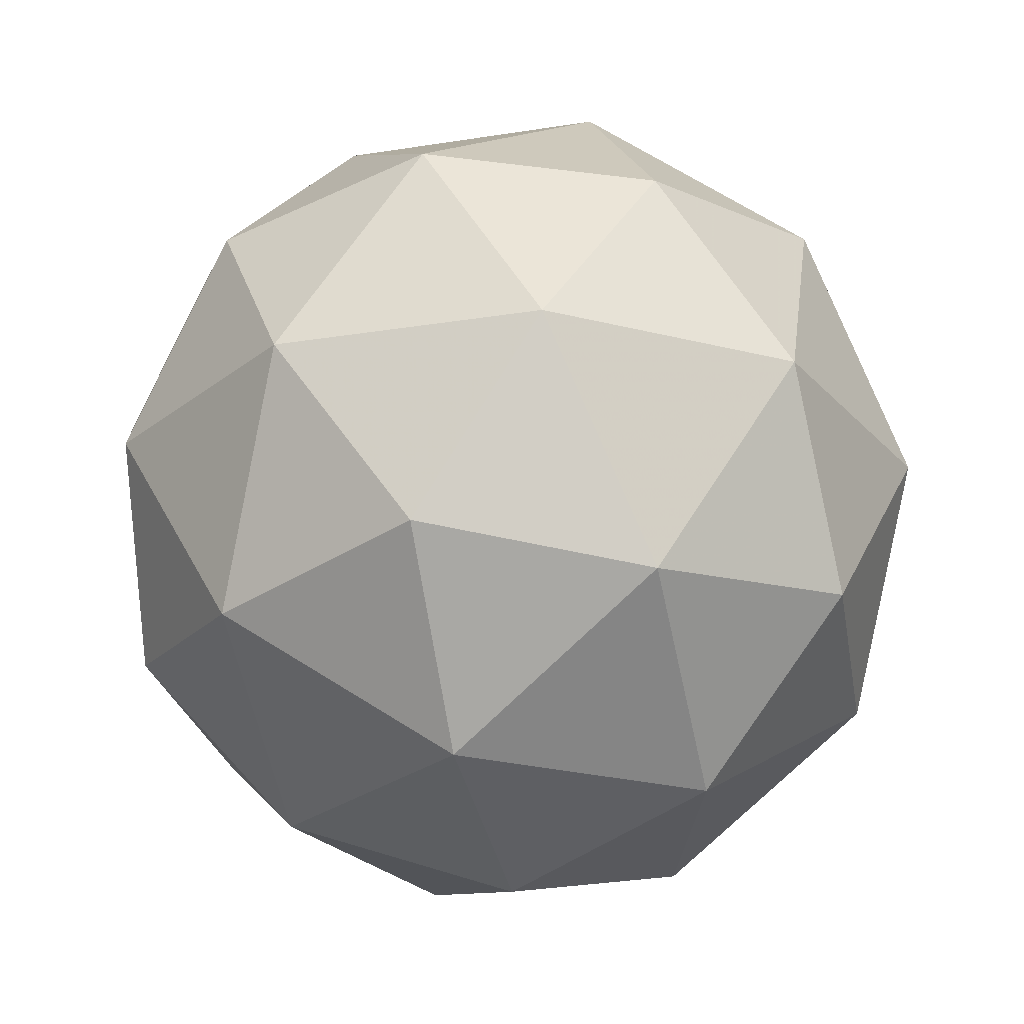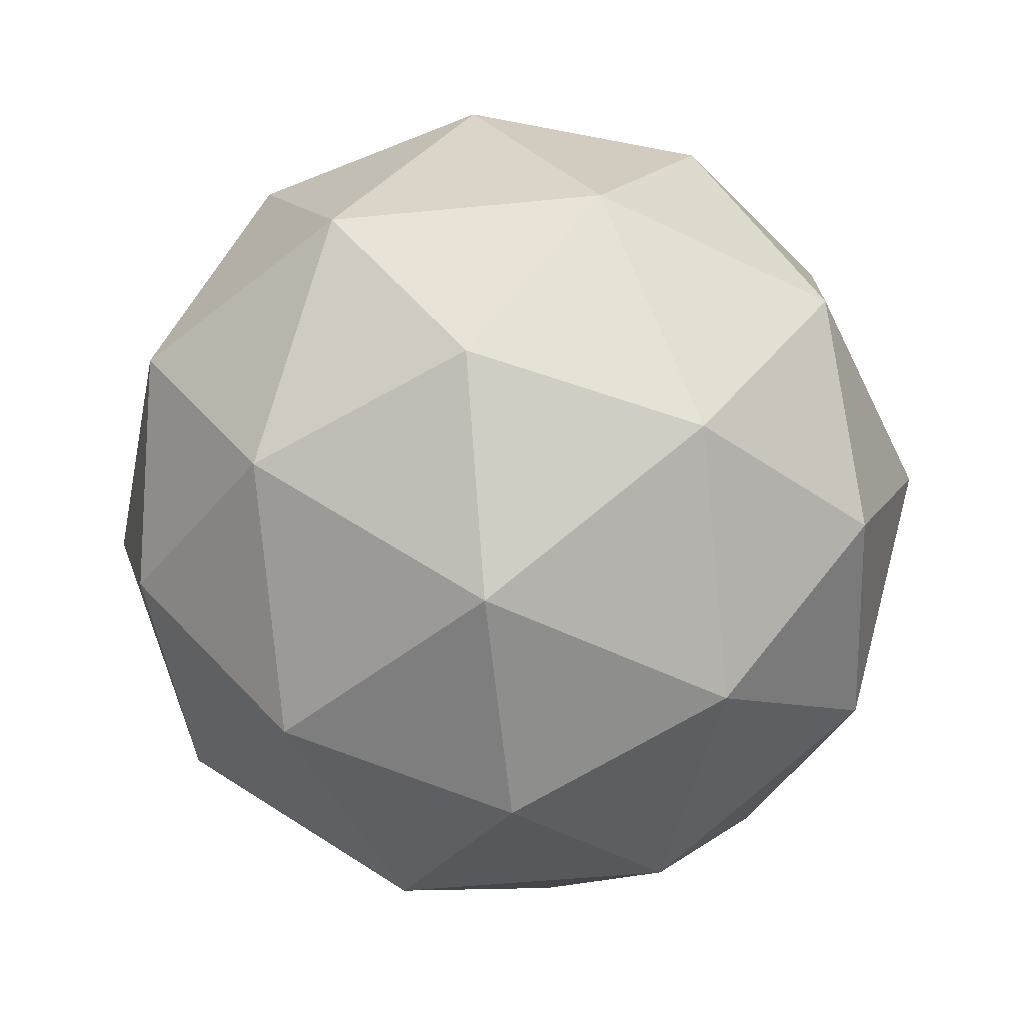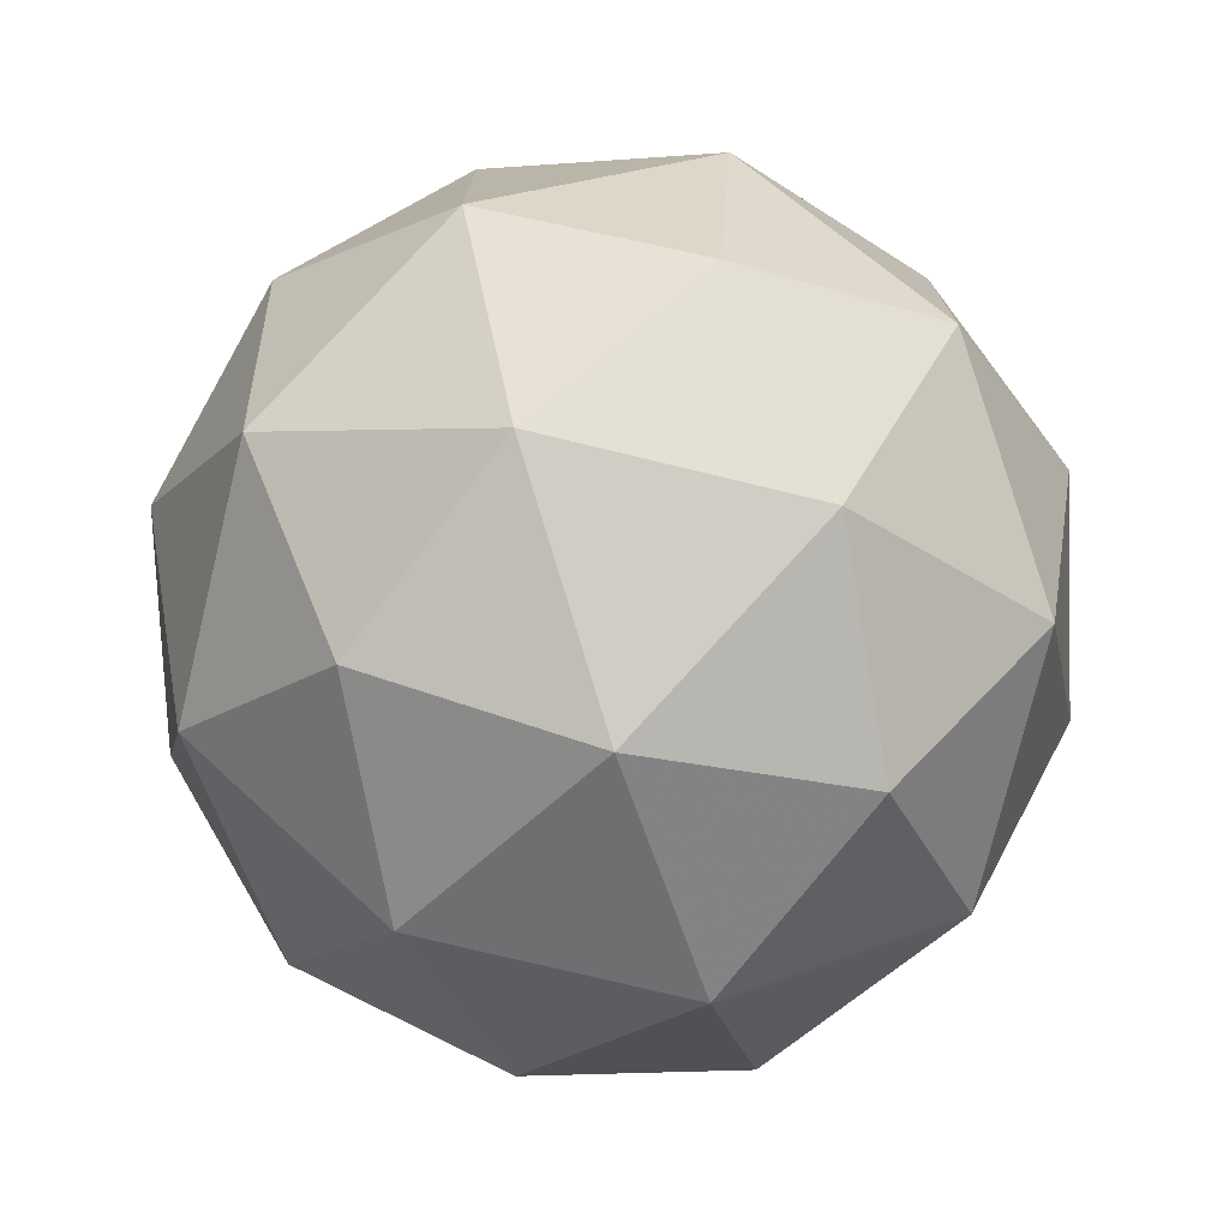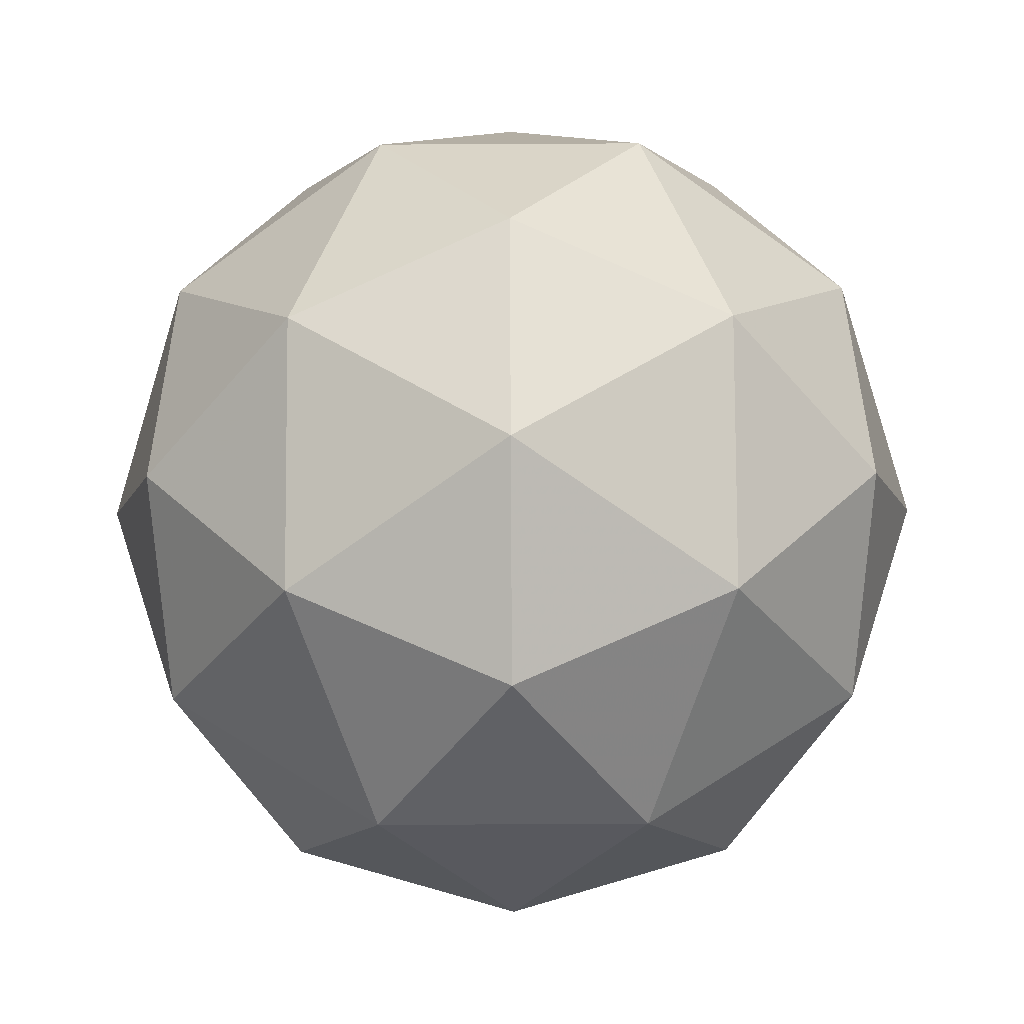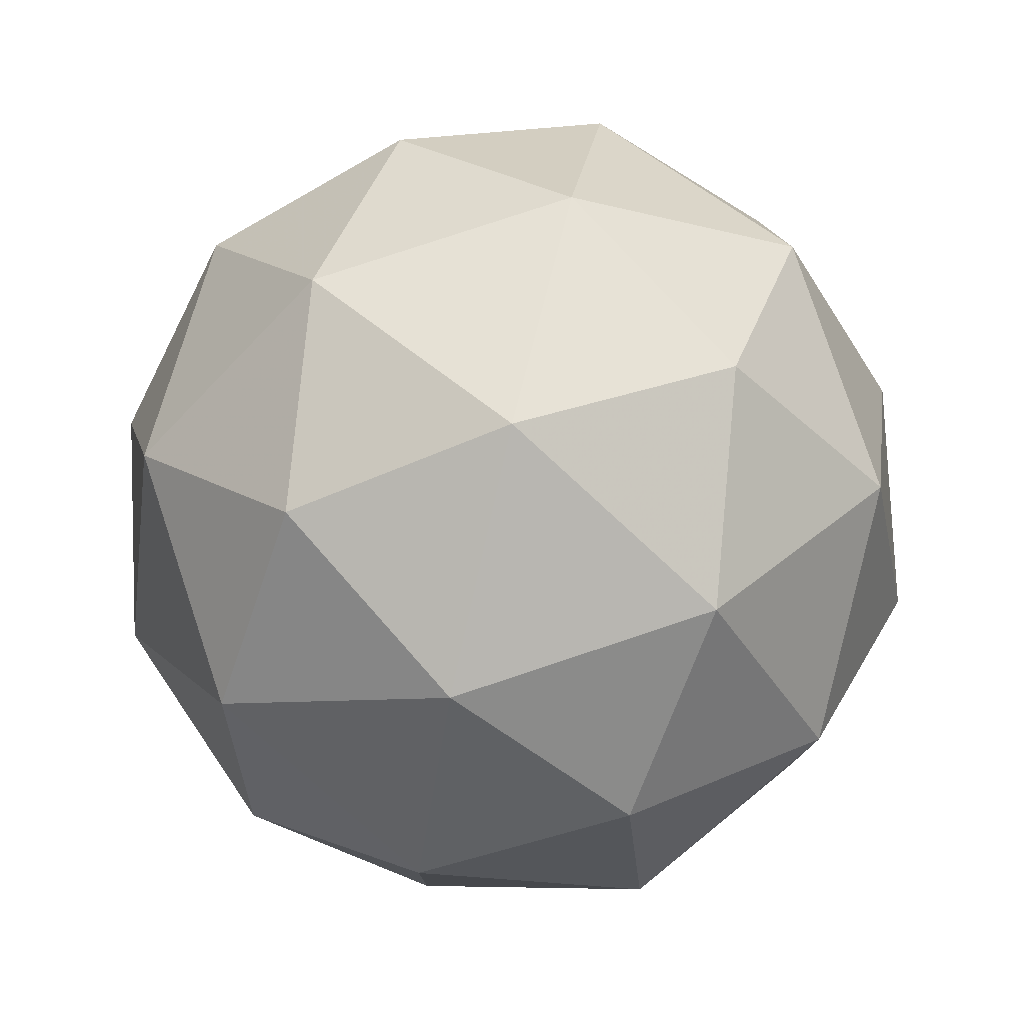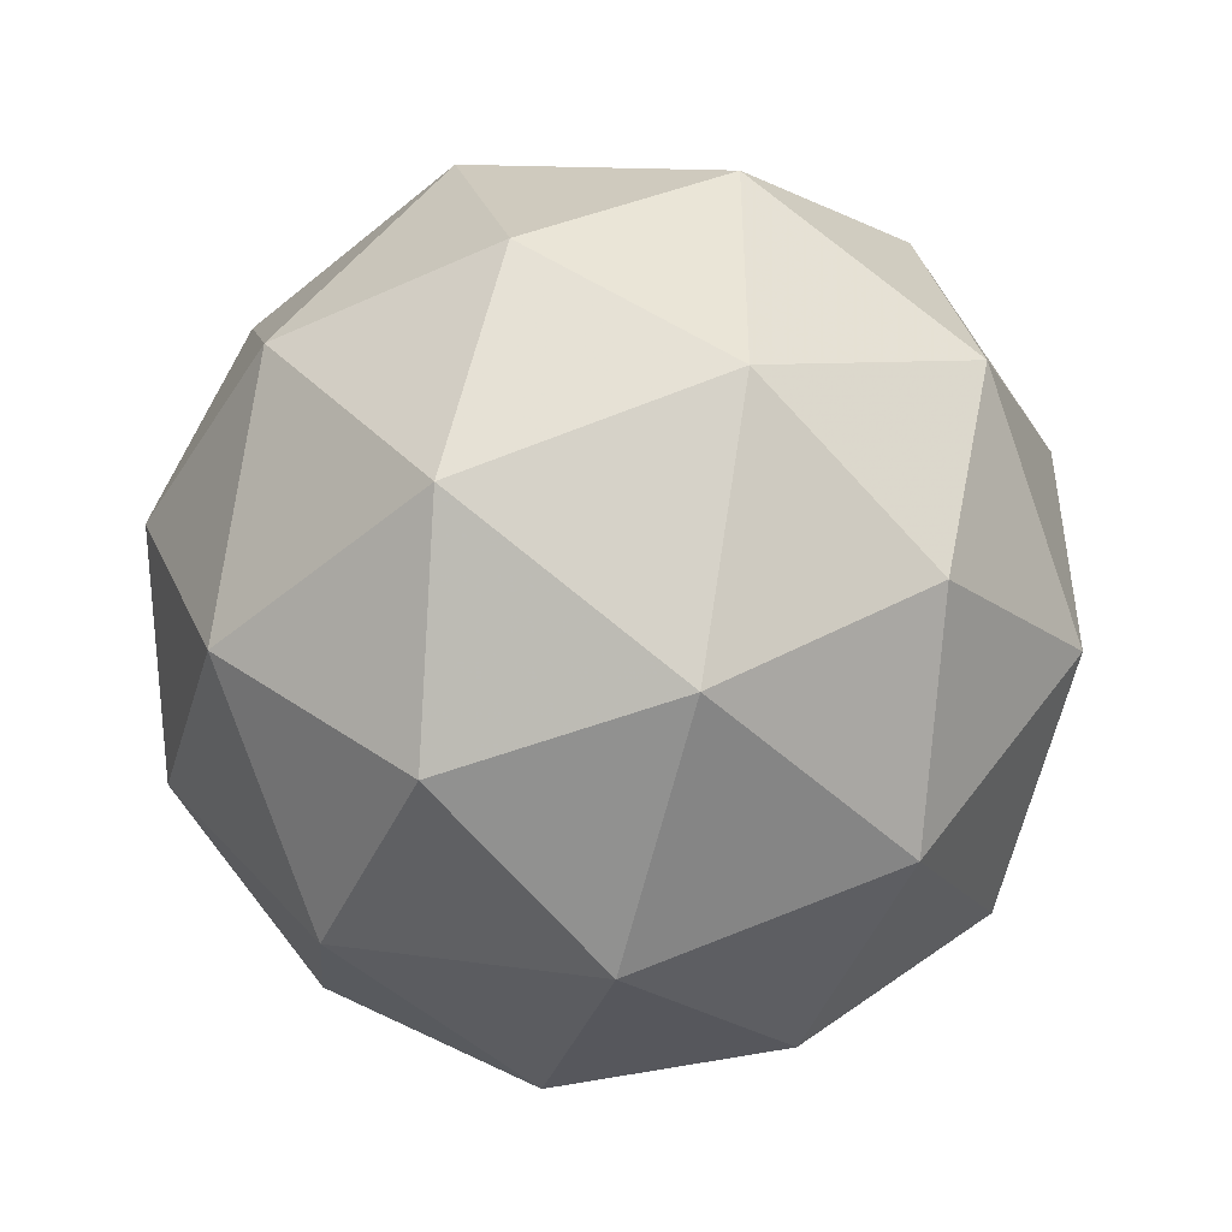
<metadata>
{"format":"obj","ext":"obj","renderer":"f3d","projection":"perspective","resolution":1024,"background":"white","views":[{"elev":-26.3,"azim":68.2,"up":"+Y"},{"elev":-47.4,"azim":132.4,"up":"+Y"},{"elev":-75.6,"azim":-135.3,"up":"+Z"},{"elev":-67.8,"azim":54.3,"up":"+Y"},{"elev":79.0,"azim":-140.1,"up":"+Z"},{"elev":-47.0,"azim":-168.4,"up":"+Z"}]}
</metadata>
<code>
g RMDL-i3-g33-s388
v -6181 -3118 2169
v -6091 -3087 2234
v -6215 -3087 2274
v -6029 -3002 2279
v -6002 -3018 2169
v -6291 -3087 2169
v -6215 -3087 2064
v -6091 -3087 2104
v -5981 -2908 2234
v -6239 -3002 2347
v -6125 -3018 2339
v -6181 -2908 2379
v -6368 -3002 2169
v -6325 -3018 2274
v -6380 -2908 2234
v -6239 -3002 1990
v -6325 -3018 2064
v -6304 -2908 1999
v -6029 -3002 2058
v -6125 -3018 1999
v -6057 -2908 1999
v -6057 -2908 2339
v -6304 -2908 2339
v -6380 -2908 2104
v -6181 -2908 1959
v -5981 -2908 2104
v -6123 -2814 2347
v -6036 -2798 2274
v -6146 -2729 2274
v -6333 -2814 2279
v -6236 -2798 2339
v -6270 -2729 2234
v -6333 -2814 2058
v -6359 -2798 2169
v -6270 -2729 2104
v -6123 -2814 1990
v -6236 -2798 1999
v -6146 -2729 2064
v -5993 -2814 2169
v -6036 -2798 2064
v -6070 -2729 2169
v -6181 -2698 2169
f 1 2 3
f 4 2 5
f 1 3 6
f 1 6 7
f 1 7 8
f 4 5 9
f 10 11 12
f 13 14 15
f 16 17 18
f 19 20 21
f 4 9 22
f 10 12 23
f 13 15 24
f 16 18 25
f 19 21 26
f 27 28 29
f 30 31 32
f 33 34 35
f 36 37 38
f 39 40 41
f 41 38 42
f 41 40 38
f 40 36 38
f 38 35 42
f 38 37 35
f 37 33 35
f 35 32 42
f 35 34 32
f 34 30 32
f 32 29 42
f 32 31 29
f 31 27 29
f 29 41 42
f 29 28 41
f 28 39 41
f 26 40 39
f 26 21 40
f 21 36 40
f 25 37 36
f 25 18 37
f 18 33 37
f 24 34 33
f 24 15 34
f 15 30 34
f 23 31 30
f 23 12 31
f 12 27 31
f 22 28 27
f 22 9 28
f 9 39 28
f 21 25 36
f 21 20 25
f 20 16 25
f 18 24 33
f 18 17 24
f 17 13 24
f 15 23 30
f 15 14 23
f 14 10 23
f 12 22 27
f 12 11 22
f 11 4 22
f 9 26 39
f 9 5 26
f 5 19 26
f 8 20 19
f 8 7 20
f 7 16 20
f 7 17 16
f 7 6 17
f 6 13 17
f 6 14 13
f 6 3 14
f 3 10 14
f 5 8 19
f 5 2 8
f 2 1 8
f 3 11 10
f 3 2 11
f 2 4 11
f 2 4 11

</code>
